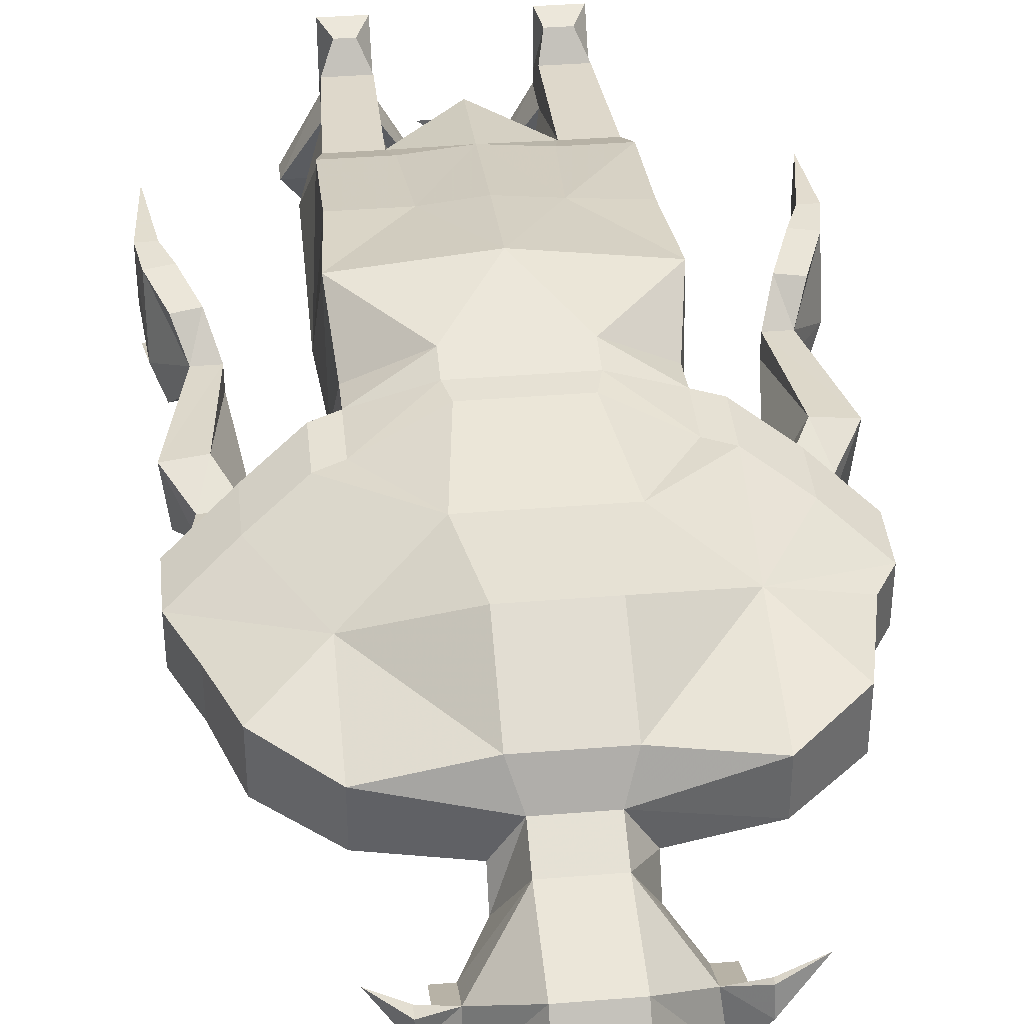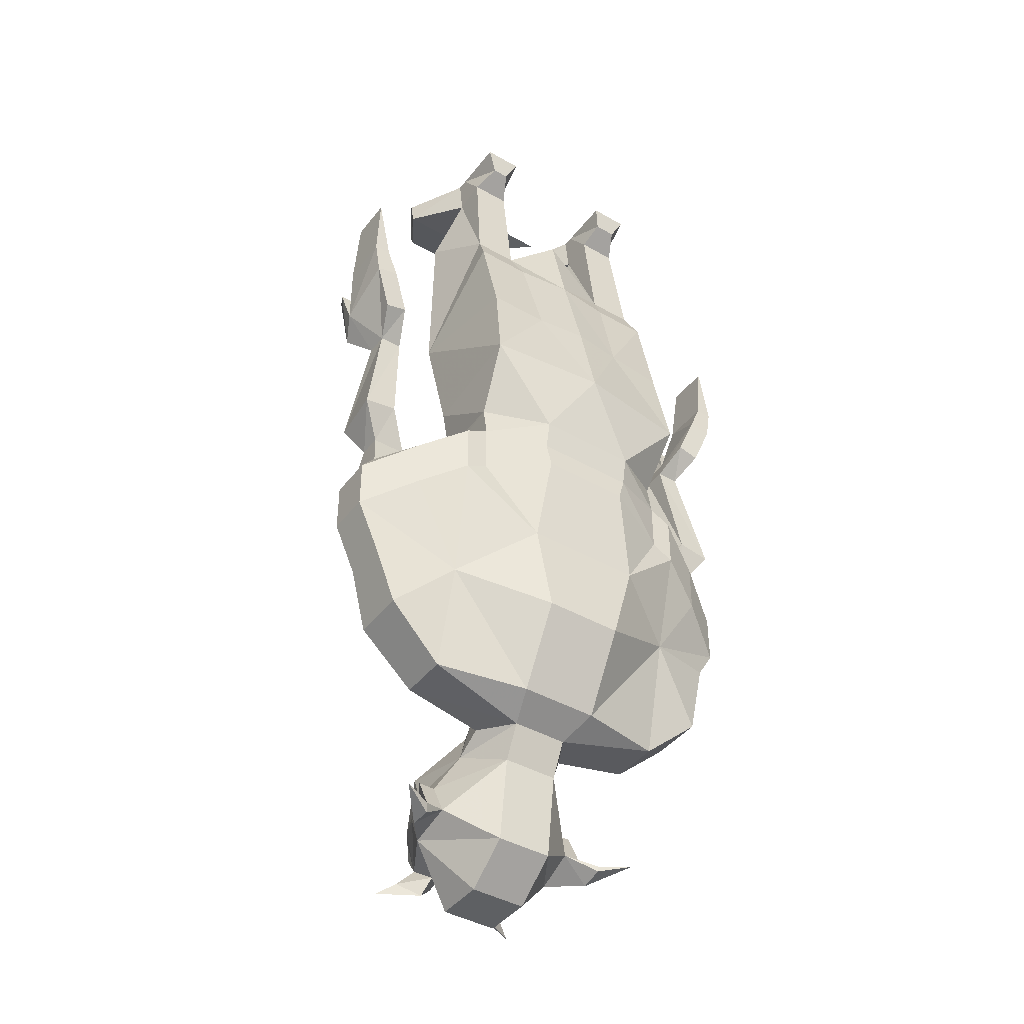
<metadata>
{"format":"obj","ext":"obj","renderer":"f3d","projection":"perspective","resolution":1024,"background":"white","views":[{"elev":39.2,"azim":-5.8,"up":"+Z"},{"elev":-42.2,"azim":-34.4,"up":"+Y"}]}
</metadata>
<code>
v -0.8281 -0.5 0.4453
v -0.8516 -0.4609 0.4062
v -0.8203 -0.4531 0.4062
v -0.7969 -0.5 0.4453
v -0.7734 -0.6719 0.4219
v -0.8516 -0.6719 0.4219
v -0.8281 -0.5 0.4766
v -0.8672 -0.4375 0.4375
v -0.875 -0.3828 0.4219
v -0.8672 -0.3828 0.4062
v -0.8438 -0.3828 0.4062
v -0.8359 -0.4297 0.4375
v -0.8359 -0.3984 0.5234
v -0.7969 -0.5 0.4766
v -0.8125 -0.6641 0.5
v -0.7812 -0.7188 0.4766
v -0.7812 -0.7188 0.4453
v -0.8281 -0.7188 0.4453
v -0.8594 -0.6719 0.5
v -0.8125 -0.4609 0.5156
v -0.8438 -0.4688 0.5156
v -0.8672 -0.4062 0.5234
v -0.875 -0.3594 0.5234
v -0.875 -0.3594 0.4531
v -0.8438 -0.3828 0.4219
v -0.8516 -0.3594 0.5234
v -0.8672 -0.25 0.5156
v -0.8672 -0.25 0.4531
v -0.8516 -0.3594 0.4531
v -0.2578 -0.5 0.4453
v -0.2656 -0.4531 0.4062
v -0.2344 -0.4609 0.4062
v -0.2188 -0.4375 0.4375
v -0.2578 -0.5 0.4766
v -0.2344 -0.6719 0.4219
v -0.3125 -0.6719 0.4219
v -0.2891 -0.5 0.4453
v -0.25 -0.4297 0.4375
v -0.2422 -0.3828 0.4062
v -0.2188 -0.3828 0.4062
v -0.2109 -0.3828 0.4219
v -0.2422 -0.3828 0.4219
v -0.2109 -0.3594 0.4531
v -0.2109 -0.3594 0.5234
v -0.2188 -0.4062 0.5234
v -0.2422 -0.4688 0.5156
v -0.2734 -0.4609 0.5156
v -0.2891 -0.5 0.4766
v -0.2266 -0.6719 0.5
v -0.2578 -0.7188 0.4453
v -0.3047 -0.7188 0.4453
v -0.3047 -0.7188 0.4766
v -0.2734 -0.6641 0.5
v -0.25 -0.3984 0.5234
v -0.2344 -0.3594 0.4531
v -0.2188 -0.2578 0.4531
v -0.2188 -0.2578 0.5156
v -0.2344 -0.3594 0.5234
v -0.6094 -1.141 0.3828
v -0.5781 -1.172 0.4531
v -0.5781 -1.125 0.4766
v -0.6094 -1.117 0.4219
v -0.5859 -1.055 0.3828
v -0.5859 -1.086 0.3594
v -0.625 -1.133 0.2891
v -0.6406 -1.188 0.3281
v -0.6406 -1.195 0.3672
v -0.6406 -1.242 0.3906
v -0.5781 -1.289 0.4375
v -0.5 -1.172 0.4531
v -0.5 -1.125 0.4766
v -0.4844 -1.102 0.5234
v -0.5938 -1.102 0.5234
v -0.7188 -1.094 0.4922
v -0.7188 -1.094 0.4219
v -0.7188 -0.9297 0.3672
v -0.5859 -1.023 0.3828
v -0.4922 -1.055 0.3828
v -0.4922 -1.086 0.3594
v -0.5156 -1.07 0.2891
v -0.5625 -1.07 0.2891
v -0.5781 -1.078 0.2578
v -0.5625 -1.109 0.25
v -0.6016 -1.133 0.2656
v -0.6016 -1.172 0.2422
v -0.625 -1.211 0.2734
v -0.6406 -1.219 0.3125
v -0.6641 -1.242 0.3906
v -0.6641 -1.195 0.3672
v -0.6797 -1.258 0.4141
v -0.6797 -1.273 0.4141
v -0.6797 -1.273 0.3828
v -0.6406 -1.258 0.3281
v -0.5781 -1.336 0.375
v -0.5 -1.289 0.4375
v -0.4375 -1.242 0.3906
v -0.4375 -1.195 0.3672
v -0.4688 -1.141 0.3828
v -0.4688 -1.117 0.4219
v -0.3594 -1.094 0.4219
v -0.3594 -1.094 0.4922
v -0.3594 -0.9297 0.5312
v -0.4844 -0.9922 0.5859
v -0.5938 -0.9922 0.5859
v -0.7188 -0.9531 0.5312
v -0.7969 -1.023 0.5
v -0.7969 -1.023 0.4219
v -0.8281 -0.9453 0.4375
v -0.7188 -0.8281 0.4219
v -0.6172 -0.8281 0.375
v -0.5859 -0.9141 0.3672
v -0.4922 -0.9141 0.3672
v -0.4922 -1 0.3828
v -0.4531 -1.133 0.2891
v -0.5 -1.078 0.2578
v -0.5391 -1.062 0.2422
v -0.5625 -1.086 0.2266
v -0.5156 -1.109 0.25
v -0.5 -1.125 0.2578
v -0.5781 -1.125 0.2578
v -0.5625 -1.172 0.2422
v -0.5703 -1.195 0.2344
v -0.6016 -1.195 0.2422
v -0.6094 -1.211 0.25
v -0.6016 -1.258 0.2578
v -0.6797 -1.266 0.3828
v -0.7188 -1.25 0.4297
v -0.5625 -1.211 0.2344
v -0.6016 -1.234 0.2422
v -0.5391 -1.211 0.2422
v -0.5703 -1.234 0.2422
v -0.5625 -1.258 0.2578
v -0.5156 -1.258 0.2578
v -0.4922 -1.273 0.2812
v -0.5859 -1.273 0.2812
v -0.5781 -1.336 0.3047
v -0.5 -1.336 0.375
v -0.4297 -1.258 0.3281
v -0.3984 -1.273 0.3828
v -0.3984 -1.266 0.4141
v -0.3984 -1.258 0.4141
v -0.4141 -1.242 0.3906
v -0.4141 -1.195 0.3672
v -0.4297 -1.188 0.3281
v -0.4453 -1.211 0.2734
v -0.4766 -1.172 0.2422
v -0.4766 -1.133 0.2656
v -0.5156 -1.086 0.2266
v -0.5391 -1.047 0.1953
v -0.4688 -1.211 0.25
v -0.4844 -1.234 0.2422
v -0.5156 -1.211 0.2344
v -0.4766 -1.195 0.2422
v -0.4688 -1.258 0.2578
v -0.5078 -1.234 0.2422
v -0.5156 -1.172 0.2422
v -0.5078 -1.195 0.2344
v -0.4531 -1.281 0.25
v -0.5078 -1.273 0.25
v -0.4844 -1.297 0.2656
v -0.5 -1.336 0.3047
v -0.5156 -1.148 0.2422
v -0.5625 -1.148 0.2422
v -0.5547 -1.141 0.2266
v -0.5391 -1.148 0.2188
v -0.5234 -1.141 0.2266
v -0.4297 -1.219 0.3125
v -0.3984 -1.266 0.3828
v -0.3516 -1.25 0.4297
v -0.4297 -1.297 0.2344
v -0.5703 -1.273 0.25
v -0.625 -1.281 0.25
v -0.5938 -1.297 0.2656
v -0.6484 -1.297 0.2344
v -0.7891 -0.7578 0.5391
v -0.7656 -0.7344 0.4922
v -0.8359 -0.7734 0.4922
v -0.8594 -0.8047 0.5
v -0.8594 -0.8438 0.5
v -0.7891 -0.7969 0.5391
v -0.7266 -0.7188 0.5703
v -0.7109 -0.7266 0.4766
v -0.7656 -0.7344 0.4297
v -0.8281 -0.7188 0.4766
v -0.8359 -0.7734 0.4375
v -0.8594 -0.8047 0.4375
v -0.8594 -0.8438 0.4375
v -0.8594 -0.875 0.4375
v -0.8594 -0.875 0.5
v -0.7891 -0.8281 0.5391
v -0.7266 -0.7578 0.5703
v -0.6953 -0.7031 0.5703
v -0.6875 -0.6641 0.4141
v -0.7188 -0.7031 0.4062
v -0.7188 -0.7422 0.4062
v -0.7656 -0.7734 0.4297
v -0.6094 -0.6719 0.6094
v -0.4688 -0.6719 0.6094
v -0.5391 -0.5625 0.6328
v -0.7031 -0.5625 0.6172
v -0.6953 -0.6562 0.5625
v -0.6094 -0.7109 0.6016
v -0.4688 -0.7109 0.6016
v -0.3906 -0.7031 0.5703
v -0.3906 -0.6562 0.5625
v -0.375 -0.5625 0.6094
v -0.4688 -0.4297 0.5938
v -0.5391 -0.4297 0.6016
v -0.6094 -0.4297 0.5938
v -0.6953 -0.4297 0.5938
v -0.7109 -0.4141 0.4219
v -0.7031 -0.5859 0.4609
v -0.6875 -0.6406 0.4531
v -0.2969 -0.7578 0.5391
v -0.2344 -0.8047 0.5
v -0.25 -0.7734 0.4922
v -0.3203 -0.7344 0.4922
v -0.3594 -0.7188 0.5703
v -0.3594 -0.7578 0.5703
v -0.2969 -0.7969 0.5391
v -0.2344 -0.8438 0.5
v -0.2344 -0.8047 0.4297
v -0.25 -0.7734 0.4375
v -0.2578 -0.7188 0.4766
v -0.3203 -0.7344 0.4375
v -0.375 -0.7266 0.4766
v -0.3906 -0.7422 0.5703
v -0.3906 -0.7734 0.5703
v -0.3594 -0.7891 0.5703
v -0.2969 -0.8281 0.5391
v -0.2344 -0.875 0.5
v -0.2344 -0.8438 0.4297
v -0.7656 -0.8047 0.4297
v -0.8281 -0.9453 0.5
v -0.7266 -0.7891 0.5703
v -0.6953 -0.7422 0.5703
v -0.6953 -0.7734 0.5703
v -0.6016 -0.7422 0.6016
v -0.4766 -0.7422 0.6016
v -0.4922 -0.6641 0.4062
v -0.3984 -0.6641 0.4141
v -0.3594 -0.7031 0.4297
v -0.3594 -0.7422 0.4297
v -0.3984 -0.7031 0.4141
v -0.4766 -0.6094 0.4062
v -0.3984 -0.6406 0.4531
v -0.375 -0.5859 0.4609
v -0.3516 -0.4219 0.4219
v -0.3828 -0.4297 0.5859
v -0.3828 -0.2812 0.5547
v -0.4609 -0.2812 0.5547
v -0.5391 -0.2812 0.5625
v -0.6172 -0.2812 0.5547
v -0.6953 -0.2812 0.5547
v -0.6875 -0.2344 0.5312
v -0.7109 -0.1719 0.4297
v -0.6328 -0.4375 0.4062
v -0.5391 -0.5781 0.4062
v -0.5859 -0.5938 0.4062
v -0.5859 -0.6328 0.4062
v -0.6875 -0.7031 0.4141
v -0.6875 -0.7344 0.4141
v -0.7188 -0.7734 0.4062
v -0.5781 -0.7031 0.3984
v -0.5 -0.7031 0.3984
v -0.4609 -0.8281 0.375
v -0.3594 -0.9297 0.3672
v -0.3594 -1.008 0.4141
v -0.2812 -1.023 0.4219
v -0.2812 -1.023 0.5
v -0.2578 -0.9141 0.5
v -0.4531 -0.875 0.5859
v -0.6172 -0.875 0.5859
v -0.3203 -0.7734 0.4375
v -0.3203 -0.8047 0.4375
v -0.3594 -0.7734 0.4297
v -0.3984 -0.7344 0.4141
v -0.4844 -0.6406 0.4062
v -0.5391 0 0.3828
v -0.5781 0 0.4141
v -0.5 0 0.4141
v -0.4453 -0.4375 0.4062
v -0.4766 -0.1719 0.4297
v -0.3672 -0.1719 0.4297
v -0.5391 -0.1484 0.4297
v -0.5391 -0.1484 0.5312
v -0.4531 -0.2344 0.5312
v -0.4531 -0.0625 0.4609
v -0.3984 -0.0625 0.4609
v -0.3906 -0.2344 0.5312
v -0.3984 -0.05469 0.5078
v -0.4531 -0.05469 0.5078
v -0.4141 -0.03125 0.5391
v -0.4453 -0.03125 0.5391
v -0.4531 0 0.4688
v -0.625 -0.2344 0.5312
v -0.6797 -0.05469 0.5078
v -0.6797 -0.0625 0.4609
v -0.625 -0.0625 0.4609
v -0.6016 -0.1719 0.4297
v -0.625 -0.05469 0.5078
v -0.6641 -0.03125 0.5391
v -0.6797 0 0.4688
v -0.6797 0 0.4531
v -0.7266 -0.03906 0.375
v -0.5781 -0.03906 0.375
v -0.625 0 0.4531
v -0.625 0 0.4688
v -0.625 0 0.5469
v -0.6406 -0.03125 0.5391
v -0.6797 0 0.5469
v -0.7266 0 0.3672
v -0.6875 -0.01562 0.3125
v -0.6016 -0.01562 0.3125
v -0.5781 0 0.3672
v -0.6875 0 0.3047
v -0.6016 0 0.3047
v -0.5 0 0.3672
v -0.3516 0 0.3672
v -0.4141 0 0.2969
v -0.4766 0 0.3047
v -0.4766 -0.01562 0.3125
v -0.5 -0.03906 0.375
v -0.4531 0 0.4531
v -0.3984 0 0.4531
v -0.3516 -0.03906 0.375
v -0.4141 -0.01562 0.3047
v -0.3984 0 0.4688
v -0.4531 0 0.5469
v -0.3984 0 0.5469
v -0.3594 -0.8281 0.4219
v -0.2344 -0.875 0.4297
v -0.2578 -0.9141 0.4297
v -0.5859 -0.6641 0.4062
v -0.5391 -0.6328 0.4062
v -0.5391 -0.6016 0.4062
f 1 2 3
f 1 3 4
f 1 7 8
f 1 8 2
f 3 12 4
f 4 12 13
f 4 13 14
f 7 14 20
f 7 20 21
f 7 21 22
f 7 22 8
f 20 14 13
f 20 13 21
f 21 13 22
f 30 31 32
f 30 32 33
f 30 33 34
f 30 37 31
f 31 37 38
f 33 45 34
f 34 45 46
f 34 46 47
f 34 47 48
f 37 48 54
f 37 54 38
f 47 54 48
f 59 63 64
f 59 64 65
f 59 65 66
f 63 77 78
f 63 78 79
f 63 79 64
f 64 79 80
f 64 80 81
f 64 81 65
f 66 87 88
f 66 88 89
f 77 113 78
f 78 98 79
f 79 98 114
f 79 114 80
f 80 115 116
f 80 116 81
f 81 116 82
f 82 116 117
f 87 93 88
f 88 93 90
f 90 93 126
f 90 126 127
f 132 135 125
f 98 144 114
f 115 148 116
f 120 163 121
f 156 162 119
f 162 166 164
f 162 164 163
f 138 167 142
f 138 142 141
f 138 141 168
f 141 169 168
f 142 144 143
f 144 142 167
f 176 183 17
f 176 17 16
f 176 16 177
f 177 16 184
f 177 184 185
f 183 185 17
f 17 185 18
f 18 185 184
f 216 223 224
f 216 224 52
f 216 52 217
f 217 52 51
f 217 51 225
f 223 225 51
f 223 51 50
f 223 50 224
f 283 287 288
f 283 288 284
f 284 288 289
f 284 289 290
f 255 298 256
f 256 298 299
f 256 299 300
f 296 300 299
f 1 4 5
f 1 5 6
f 1 6 7
f 2 8 9
f 2 9 10
f 2 10 3
f 3 10 11
f 3 11 12
f 4 14 15
f 4 15 5
f 6 19 7
f 7 19 14
f 8 22 23
f 8 23 24
f 8 24 12
f 8 12 25
f 8 25 9
f 9 25 11
f 9 11 10
f 22 13 26
f 22 26 23
f 24 29 12
f 12 29 13
f 13 29 26
f 12 11 25
f 30 34 35
f 30 35 36
f 30 36 37
f 31 38 39
f 31 39 40
f 31 40 32
f 32 40 41
f 32 41 33
f 33 41 42
f 33 42 38
f 33 38 43
f 33 43 44
f 33 44 45
f 34 48 49
f 34 49 35
f 36 53 37
f 37 53 48
f 38 54 55
f 38 55 43
f 44 58 45
f 45 58 54
f 55 54 58
f 38 42 39
f 39 42 40
f 59 60 61
f 59 61 62
f 59 62 63
f 59 66 67
f 59 67 60
f 60 67 68
f 62 77 63
f 65 81 82
f 65 82 83
f 65 83 84
f 65 84 85
f 65 85 86
f 65 86 66
f 66 86 87
f 66 89 67
f 67 89 68
f 68 89 88
f 68 88 90
f 68 90 91
f 68 91 92
f 68 92 93
f 70 96 97
f 70 97 98
f 70 98 99
f 70 99 71
f 78 113 99
f 78 99 98
f 80 114 115
f 82 117 83
f 83 117 118
f 83 118 119
f 83 119 120
f 83 120 84
f 84 120 85
f 85 120 121
f 86 125 87
f 87 125 93
f 90 127 91
f 91 127 92
f 125 135 93
f 96 138 139
f 96 139 140
f 96 140 141
f 96 141 142
f 96 142 143
f 96 143 97
f 97 143 144
f 97 144 98
f 114 144 145
f 114 145 146
f 114 146 147
f 114 147 118
f 114 118 115
f 115 118 148
f 117 148 118
f 146 156 119
f 146 119 147
f 147 119 118
f 134 154 138
f 119 162 163
f 119 163 120
f 121 163 164
f 121 164 165
f 121 165 130
f 130 165 156
f 156 165 162
f 165 164 166
f 165 166 162
f 144 167 145
f 145 167 154
f 154 167 138
f 139 169 140
f 140 169 141
f 19 15 14
f 291 292 287
f 291 287 290
f 291 290 289
f 291 289 293
f 292 294 295
f 292 295 288
f 292 288 287
f 255 296 297
f 255 297 298
f 296 299 301
f 296 301 297
f 297 302 303
f 297 303 298
f 298 303 304
f 298 304 305
f 299 306 307
f 299 307 308
f 299 308 309
f 299 309 310
f 299 310 301
f 302 310 311
f 302 311 303
f 303 311 309
f 303 309 308
f 303 308 307
f 303 307 304
f 304 307 312
f 304 312 305
f 305 312 313
f 306 314 315
f 306 315 307
f 307 315 312
f 312 315 316
f 312 316 313
f 314 317 315
f 315 317 316
f 318 319 320
f 318 320 321
f 318 321 322
f 318 322 323
f 318 323 324
f 318 324 319
f 319 324 325
f 319 325 326
f 319 326 327
f 319 327 320
f 323 288 324
f 324 288 295
f 324 295 328
f 324 328 325
f 325 328 289
f 325 289 326
f 328 295 329
f 328 329 330
f 328 330 289
f 289 330 293
f 293 330 294
f 294 330 329
f 294 329 295
f 310 309 311
f 49 48 53
f 5 15 16
f 5 16 17
f 5 17 6
f 6 17 18
f 6 18 19
f 23 26 27
f 23 27 24
f 24 27 28
f 24 28 29
f 26 29 27
f 27 29 28
f 35 49 50
f 35 50 51
f 35 51 36
f 36 51 52
f 36 52 53
f 43 55 56
f 43 56 57
f 43 57 44
f 44 57 58
f 55 58 57
f 55 57 56
f 60 68 69
f 60 69 70
f 60 70 71
f 60 71 61
f 68 93 69
f 69 93 94
f 69 94 95
f 69 95 70
f 70 95 96
f 92 127 126
f 92 126 93
f 132 130 133
f 132 133 134
f 132 134 135
f 93 135 136
f 93 136 94
f 94 136 137
f 94 137 95
f 95 137 138
f 95 138 96
f 134 138 161
f 134 161 135
f 135 161 136
f 136 161 137
f 137 161 138
f 138 168 139
f 139 168 169
f 18 184 19
f 19 184 15
f 224 50 49
f 224 49 53
f 224 53 52
f 291 293 292
f 292 293 294
f 297 301 302
f 298 305 299
f 299 305 306
f 301 310 302
f 305 313 306
f 306 313 314
f 313 316 317
f 313 317 314
f 320 327 321
f 321 327 322
f 322 327 323
f 323 327 326
f 323 326 288
f 326 289 288
f 15 184 16
f 45 54 47
f 45 47 46
f 40 42 41
f 61 71 72
f 61 72 73
f 61 73 74
f 61 74 75
f 61 75 62
f 71 99 100
f 71 100 101
f 71 101 72
f 72 101 102
f 73 105 74
f 74 105 106
f 74 106 107
f 74 107 75
f 197 198 199
f 197 199 200
f 197 200 201
f 197 201 192
f 198 204 205
f 198 205 206
f 198 206 199
f 200 212 201
f 201 212 213
f 201 213 193
f 201 193 192
f 241 205 204
f 241 245 246
f 241 246 205
f 205 246 247
f 205 247 206
f 212 258 259
f 212 259 213
f 213 259 193
f 99 268 100
f 100 268 269
f 100 269 101
f 101 269 270
f 101 270 102
f 245 258 247
f 245 247 246
f 279 280 281
f 107 106 234
f 107 234 108
f 234 106 105
f 62 75 76
f 62 76 77
f 72 102 103
f 72 103 104
f 72 104 73
f 73 104 105
f 75 107 76
f 76 107 108
f 76 111 77
f 77 111 112
f 77 112 113
f 199 206 207
f 199 207 208
f 199 208 209
f 199 209 200
f 200 209 210
f 200 210 211
f 200 211 212
f 206 247 248
f 206 248 249
f 206 249 207
f 207 249 250
f 207 250 251
f 207 251 252
f 207 252 208
f 208 252 209
f 209 252 253
f 209 253 254
f 209 254 210
f 210 254 211
f 211 254 255
f 211 255 256
f 211 256 257
f 211 257 212
f 212 257 258
f 112 268 113
f 113 268 99
f 282 283 284
f 282 284 248
f 282 248 247
f 282 247 258
f 282 258 257
f 282 257 285
f 282 285 283
f 283 285 286
f 283 286 287
f 284 290 248
f 248 290 250
f 248 250 249
f 250 287 251
f 251 287 252
f 252 287 286
f 252 286 296
f 252 296 253
f 253 296 254
f 254 296 255
f 256 300 257
f 257 300 285
f 285 300 286
f 286 300 296
f 290 287 250
f 76 108 109
f 76 109 110
f 76 110 111
f 116 148 149
f 116 149 117
f 117 149 148
f 133 154 158
f 133 158 159
f 133 159 134
f 134 159 160
f 134 160 154
f 154 160 158
f 158 160 170
f 158 170 159
f 159 170 160
f 125 132 171
f 125 171 172
f 125 172 135
f 135 172 173
f 135 173 132
f 132 173 171
f 171 173 174
f 171 174 172
f 172 174 173
f 175 178 179
f 175 179 180
f 175 180 181
f 180 191 181
f 181 191 192
f 183 194 195
f 183 195 196
f 183 196 185
f 197 192 202
f 197 202 203
f 197 203 198
f 198 203 204
f 214 218 219
f 214 219 220
f 214 220 215
f 215 220 221
f 218 204 227
f 218 227 219
f 222 232 225
f 196 186 185
f 186 196 187
f 188 233 109
f 188 109 108
f 189 234 105
f 189 105 190
f 190 105 235
f 191 236 192
f 192 236 202
f 203 227 204
f 227 203 240
f 241 242 243
f 241 243 244
f 241 244 245
f 193 259 260
f 193 260 261
f 193 261 194
f 194 261 195
f 233 263 109
f 109 263 110
f 110 263 262
f 110 262 264
f 110 264 265
f 110 265 266
f 110 266 111
f 111 266 112
f 112 266 267
f 112 267 268
f 102 231 230
f 102 230 229
f 102 229 272
f 102 272 103
f 103 272 273
f 103 273 104
f 104 273 105
f 105 273 235
f 235 273 237
f 242 225 274
f 242 274 243
f 244 278 245
f 237 273 238
f 238 273 272
f 238 272 239
f 239 272 228
f 228 272 229
f 265 277 266
f 266 277 276
f 266 276 331
f 266 331 267
f 267 331 332
f 275 332 331
f 275 331 276
f 232 274 225
f 265 240 277
f 262 334 264
f 85 121 122
f 85 122 123
f 85 123 86
f 86 123 124
f 86 124 125
f 128 122 121
f 128 121 130
f 128 130 131
f 129 131 132
f 129 132 125
f 129 125 124
f 131 130 132
f 150 153 146
f 150 146 145
f 150 145 151
f 151 145 154
f 151 154 155
f 152 155 133
f 152 133 130
f 152 130 156
f 152 156 157
f 153 157 156
f 153 156 146
f 155 154 133
f 128 129 124
f 128 124 123
f 128 123 122
f 128 131 129
f 150 151 152
f 150 152 153
f 151 155 152
f 152 157 153
f 175 176 177
f 175 177 178
f 175 181 176
f 176 181 182
f 176 182 183
f 177 185 186
f 177 186 178
f 181 192 182
f 182 192 193
f 182 193 194
f 182 194 183
f 214 215 216
f 214 216 217
f 214 217 218
f 215 222 216
f 216 222 223
f 217 225 226
f 217 226 218
f 218 226 204
f 222 225 223
f 241 204 226
f 241 226 242
f 242 226 225
f 178 186 187
f 178 187 179
f 215 221 222
f 221 232 222
f 188 108 189
f 189 108 234
f 102 270 271
f 102 271 231
f 267 332 333
f 267 333 269
f 267 269 268
f 333 231 271
f 333 271 269
f 269 271 270
f 231 333 332
f 179 187 188
f 179 188 189
f 179 189 180
f 180 189 190
f 180 190 191
f 219 227 228
f 219 228 229
f 219 229 220
f 220 229 230
f 220 230 221
f 221 230 231
f 221 231 232
f 187 196 233
f 187 233 188
f 190 235 191
f 191 235 236
f 202 236 237
f 202 237 238
f 202 238 239
f 202 239 203
f 203 239 228
f 203 228 227
f 195 261 262
f 195 262 263
f 195 263 196
f 196 263 233
f 235 237 236
f 243 274 275
f 243 275 276
f 243 276 244
f 244 276 277
f 244 277 278
f 231 332 232
f 232 332 274
f 277 240 278
f 260 334 261
f 261 334 262
f 332 275 274
f 245 278 258
f 264 334 335
f 264 335 265
f 265 335 240
f 278 336 258
f 258 336 259
f 259 336 260
f 278 240 336
f 240 335 336
f 260 336 335
f 260 335 334

</code>
